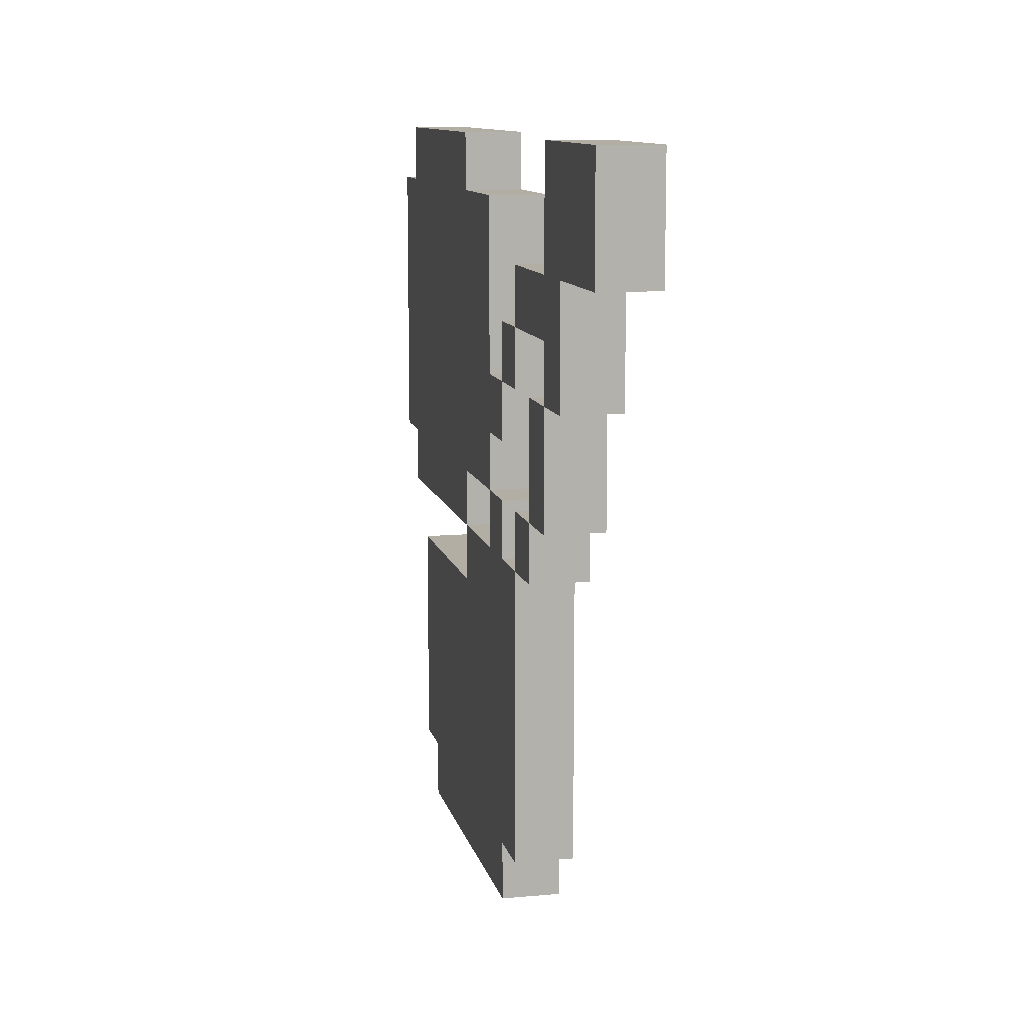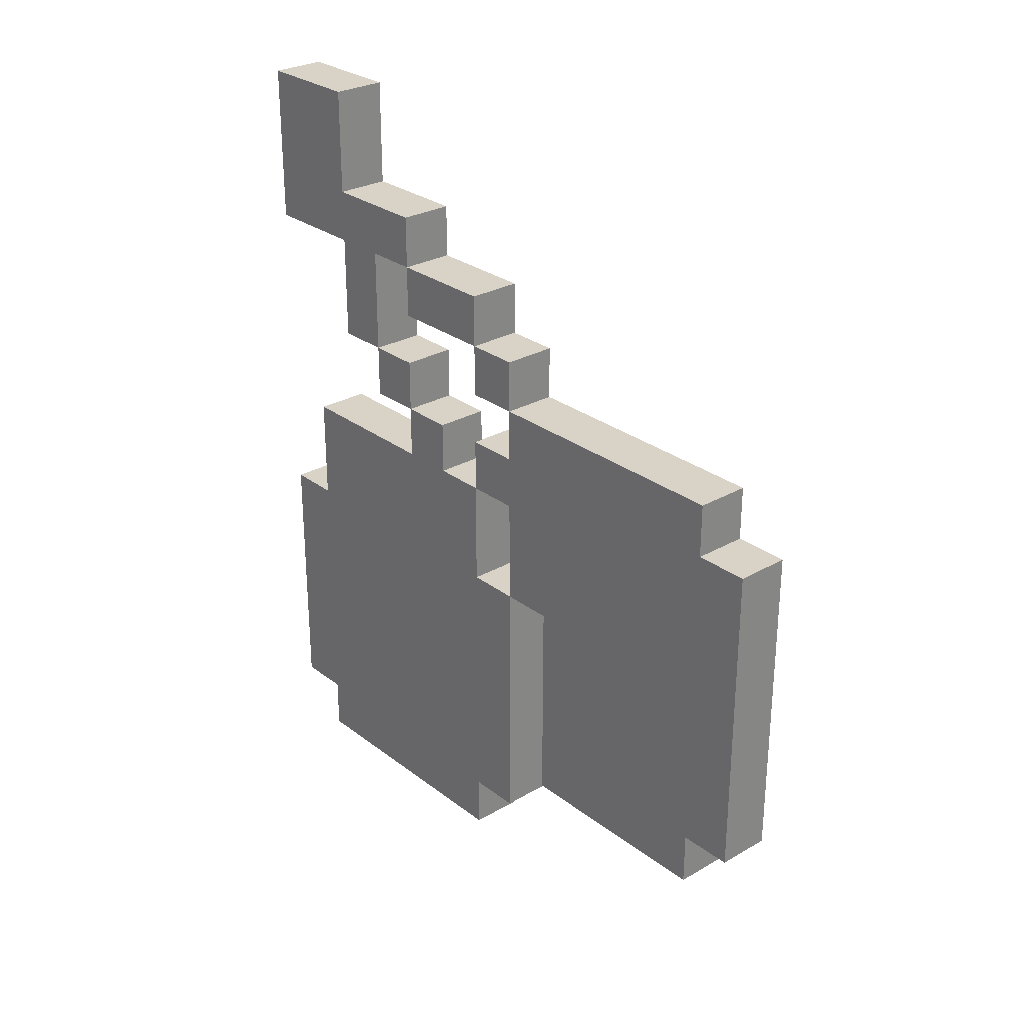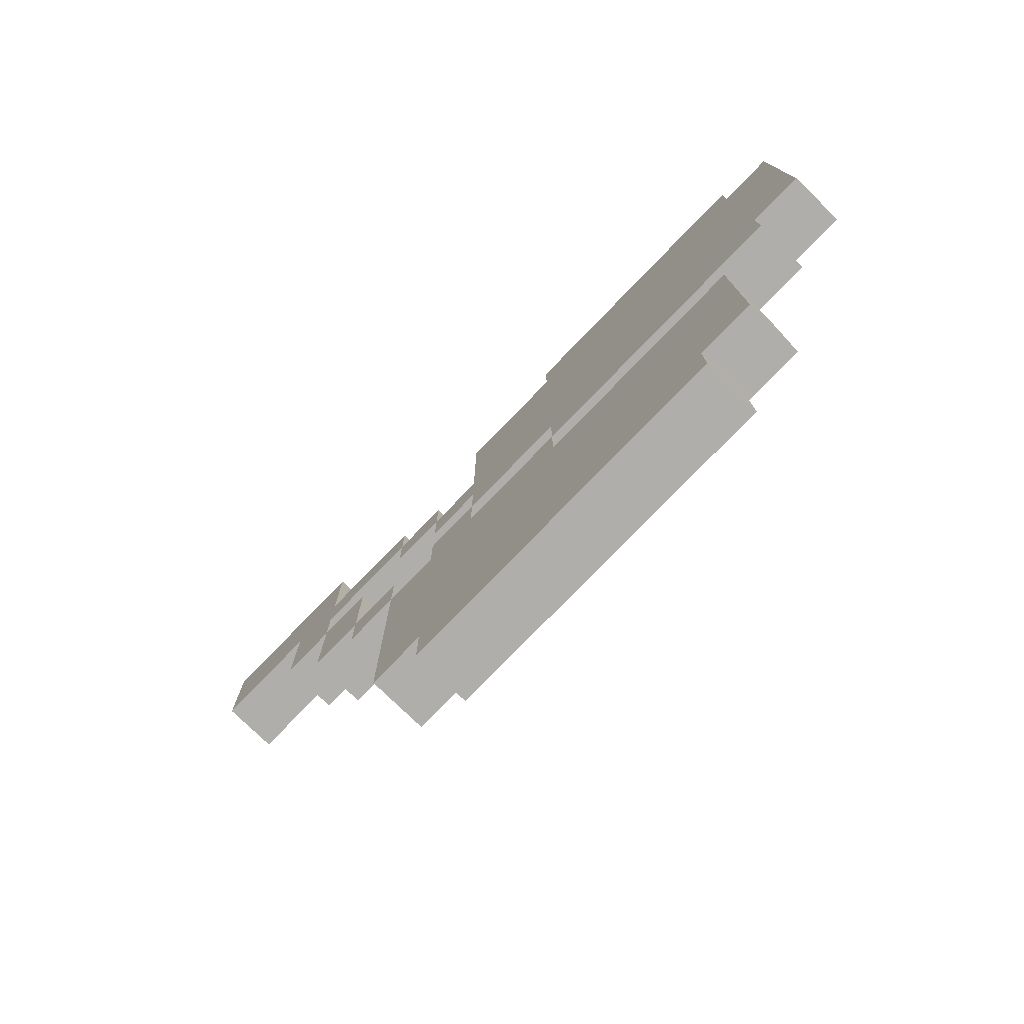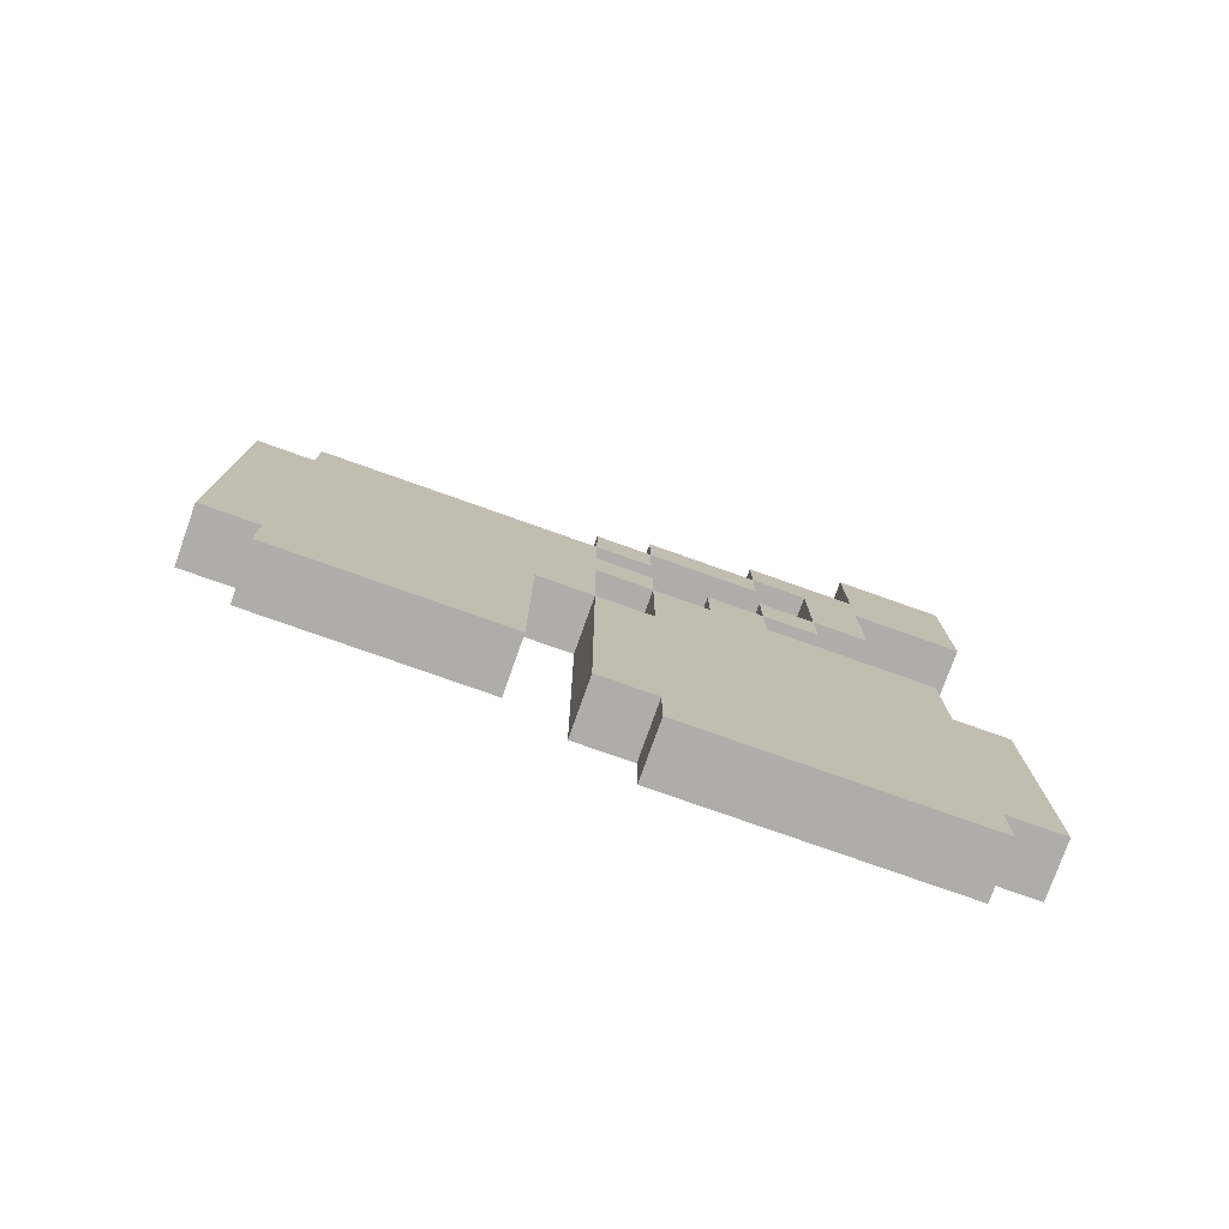
<metadata>
{"format":"obj","ext":"obj","renderer":"f3d","projection":"perspective","resolution":1024,"background":"white","views":[{"elev":10.9,"azim":167.5,"up":"+Z"},{"elev":28.0,"azim":138.9,"up":"+Y"},{"elev":-77.7,"azim":-44.1,"up":"+Z"},{"elev":-77.4,"azim":-109.5,"up":"+Y"}]}
</metadata>
<code>
o Cereza
v -2.4e-05 0.003564 -0.01022
v -2.4e-05 0.001857 -0.01022
v -2.4e-05 0.005271 -0.008511
v -2.4e-05 0.005271 -0.006804
v -2.4e-05 0.003564 -0.008511
v -2.4e-05 0.001857 -0.008511
v -2.4e-05 0.003564 -0.006804
v -2.4e-05 0.001857 -0.006804
v -2.4e-05 0.005271 -0.005097
v -2.4e-05 0.005271 -0.00339
v -2.4e-05 0.003564 -0.005097
v -2.4e-05 0.001857 -0.005097
v -2.4e-05 0.003564 -0.00339
v -2.4e-05 0.001857 -0.00339
v -2.4e-05 0.005271 -0.001683
v -2.4e-05 0.006978 2.4e-05
v -2.4e-05 0.005271 2.4e-05
v -2.4e-05 0.003564 -0.001683
v -2.4e-05 0.001857 -0.001683
v -2.4e-05 0.003564 2.4e-05
v -2.4e-05 0.001857 2.4e-05
v -2.4e-05 0.00015 -0.01022
v -2.4e-05 -0.001558 -0.01022
v -2.4e-05 -0.003265 -0.01022
v -2.4e-05 -0.004972 -0.01022
v -2.4e-05 0.00015 -0.008511
v -2.4e-05 -0.001558 -0.008511
v -2.4e-05 0.00015 -0.006804
v -2.4e-05 -0.001558 -0.006804
v -2.4e-05 -0.003265 -0.008511
v -2.4e-05 -0.004972 -0.008511
v -2.4e-05 -0.003265 -0.006804
v -2.4e-05 -0.004972 -0.006804
v -2.4e-05 -0.006679 -0.01022
v -2.4e-05 -0.006679 -0.008511
v -2.4e-05 -0.008386 -0.008511
v -2.4e-05 -0.006679 -0.006804
v -2.4e-05 -0.008386 -0.006804
v -2.4e-05 0.00015 -0.005097
v -2.4e-05 -0.001558 -0.005097
v -2.4e-05 0.00015 -0.00339
v -2.4e-05 -0.001558 -0.00339
v -2.4e-05 -0.003265 -0.005097
v -2.4e-05 -0.004972 -0.005097
v -2.4e-05 -0.003265 -0.00339
v -2.4e-05 -0.004972 -0.00339
v -2.4e-05 0.00015 -0.001683
v -2.4e-05 -0.001558 -0.001683
v -2.4e-05 0.00015 2.4e-05
v -2.4e-05 -0.001558 2.4e-05
v -2.4e-05 -0.003265 -0.001683
v -2.4e-05 -0.004972 -0.001683
v -2.4e-05 -0.003265 2.4e-05
v -2.4e-05 -0.004972 2.4e-05
v -2.4e-05 -0.006679 -0.005097
v -2.4e-05 -0.008386 -0.005097
v -2.4e-05 -0.006679 -0.00339
v -2.4e-05 -0.008386 -0.00339
v -2.4e-05 -0.006679 -0.001683
v -2.4e-05 -0.008386 -0.001683
v -2.4e-05 -0.006679 2.4e-05
v -2.4e-05 -0.008386 2.4e-05
v -2.4e-05 -0.01009 2.4e-05
v -0.001732 0.003564 -0.01022
v -0.001732 0.001857 -0.01022
v -0.001732 0.005271 -0.008511
v -0.001732 0.005271 -0.006804
v -0.001732 0.003564 -0.008511
v -0.001732 0.001857 -0.008511
v -0.001732 0.003564 -0.006804
v -0.001732 0.001857 -0.006804
v -0.001732 0.005271 -0.005097
v -0.001732 0.005271 -0.00339
v -0.001732 0.003564 -0.005097
v -0.001732 0.001857 -0.005097
v -0.001732 0.003564 -0.00339
v -0.001732 0.001857 -0.00339
v -0.001732 0.005271 -0.001683
v -0.001732 0.006978 2.4e-05
v -0.001732 0.005271 2.4e-05
v -0.001732 0.003564 -0.001683
v -0.001732 0.001857 -0.001683
v -0.001732 0.003564 2.4e-05
v -0.001732 0.001857 2.4e-05
v -0.001732 0.00015 -0.01022
v -0.001732 -0.001558 -0.01022
v -0.001732 -0.003265 -0.01022
v -0.001732 -0.004972 -0.01022
v -0.001732 0.00015 -0.008511
v -0.001732 -0.001558 -0.008511
v -0.001732 0.00015 -0.006804
v -0.001732 -0.001558 -0.006804
v -0.001732 -0.003265 -0.008511
v -0.001732 -0.004972 -0.008511
v -0.001732 -0.003265 -0.006804
v -0.001732 -0.004972 -0.006804
v -0.001732 -0.006679 -0.01022
v -0.001732 -0.006679 -0.008511
v -0.001732 -0.008386 -0.008511
v -0.001732 -0.006679 -0.006804
v -0.001732 -0.008386 -0.006804
v -0.001732 0.00015 -0.005097
v -0.001732 -0.001558 -0.005097
v -0.001732 0.00015 -0.00339
v -0.001732 -0.001558 -0.00339
v -0.001732 -0.003265 -0.005097
v -0.001732 -0.004972 -0.005097
v -0.001732 -0.003265 -0.00339
v -0.001732 -0.004972 -0.00339
v -0.001732 0.00015 -0.001683
v -0.001732 -0.001558 -0.001683
v -0.001732 0.00015 2.4e-05
v -0.001732 -0.001558 2.4e-05
v -0.001732 -0.003265 -0.001683
v -0.001732 -0.004972 -0.001683
v -0.001732 -0.003265 2.4e-05
v -0.001732 -0.004972 2.4e-05
v -0.001732 -0.006679 -0.005097
v -0.001732 -0.008386 -0.005097
v -0.001732 -0.006679 -0.00339
v -0.001732 -0.008386 -0.00339
v -0.001732 -0.006679 -0.001683
v -0.001732 -0.008386 -0.001683
v -0.001732 -0.006679 2.4e-05
v -0.001732 -0.008386 2.4e-05
v -0.001732 -0.01009 2.4e-05
v -2.4e-05 0.008685 0.001732
v -2.4e-05 0.008685 0.003439
v -2.4e-05 0.01039 0.005146
v -2.4e-05 0.008685 0.005146
v -2.4e-05 0.01039 0.006853
v -2.4e-05 0.008685 0.006853
v -2.4e-05 0.006978 0.001732
v -2.4e-05 0.005271 0.001732
v -2.4e-05 0.006978 0.003439
v -2.4e-05 0.003564 0.001732
v -2.4e-05 0.001857 0.001732
v -2.4e-05 0.003564 0.003439
v -2.4e-05 0.001857 0.003439
v -2.4e-05 0.006978 0.005146
v -2.4e-05 0.005271 0.005146
v -2.4e-05 0.006978 0.006853
v -2.4e-05 0.005271 0.006853
v -2.4e-05 0.003564 0.005146
v -2.4e-05 0.001857 0.005146
v -2.4e-05 0.003564 0.006853
v -2.4e-05 0.001857 0.006853
v -2.4e-05 0.01381 0.00856
v -2.4e-05 0.0121 0.00856
v -2.4e-05 0.01381 0.01027
v -2.4e-05 0.0121 0.01027
v -2.4e-05 0.01039 0.00856
v -2.4e-05 0.008685 0.00856
v -2.4e-05 0.01039 0.01027
v -2.4e-05 0.008685 0.01027
v -2.4e-05 0.01381 0.01197
v -2.4e-05 0.0121 0.01197
v -2.4e-05 0.01039 0.01197
v -2.4e-05 0.008685 0.01197
v -2.4e-05 0.006978 0.00856
v -2.4e-05 0.005271 0.00856
v -2.4e-05 0.001857 0.00856
v -2.4e-05 0.001857 0.01027
v -2.4e-05 0.00015 0.001732
v -2.4e-05 -0.001558 0.001732
v -2.4e-05 0.00015 0.003439
v -2.4e-05 -0.001558 0.003439
v -2.4e-05 -0.003265 0.001732
v -2.4e-05 -0.004972 0.001732
v -2.4e-05 -0.003265 0.003439
v -2.4e-05 -0.004972 0.003439
v -2.4e-05 0.00015 0.005146
v -2.4e-05 -0.001558 0.005146
v -2.4e-05 0.00015 0.006853
v -2.4e-05 -0.001558 0.006853
v -2.4e-05 -0.003265 0.005146
v -2.4e-05 -0.004972 0.005146
v -2.4e-05 -0.003265 0.006853
v -2.4e-05 -0.004972 0.006853
v -2.4e-05 -0.006679 0.001732
v -2.4e-05 -0.008386 0.001732
v -2.4e-05 -0.006679 0.003439
v -2.4e-05 -0.008386 0.003439
v -2.4e-05 -0.01009 0.001732
v -2.4e-05 -0.0118 0.001732
v -2.4e-05 -0.01009 0.003439
v -2.4e-05 -0.0118 0.003439
v -2.4e-05 -0.006679 0.005146
v -2.4e-05 -0.008386 0.005146
v -2.4e-05 -0.006679 0.006853
v -2.4e-05 -0.008386 0.006853
v -2.4e-05 -0.01009 0.005146
v -2.4e-05 -0.0118 0.005146
v -2.4e-05 -0.01009 0.006853
v -2.4e-05 -0.0118 0.006853
v -2.4e-05 0.00015 0.00856
v -2.4e-05 -0.001558 0.00856
v -2.4e-05 0.00015 0.01027
v -2.4e-05 -0.001558 0.01027
v -2.4e-05 -0.003265 0.00856
v -2.4e-05 -0.004972 0.00856
v -2.4e-05 -0.003265 0.01027
v -2.4e-05 -0.004972 0.01027
v -2.4e-05 -0.001558 0.01197
v -2.4e-05 -0.003265 0.01197
v -2.4e-05 -0.004972 0.01197
v -2.4e-05 -0.006679 0.00856
v -2.4e-05 -0.008386 0.00856
v -2.4e-05 -0.006679 0.01027
v -2.4e-05 -0.008386 0.01027
v -2.4e-05 -0.01009 0.00856
v -2.4e-05 -0.0118 0.00856
v -2.4e-05 -0.01009 0.01027
v -2.4e-05 -0.0118 0.01027
v -2.4e-05 -0.006679 0.01197
v -2.4e-05 -0.008386 0.01197
v -2.4e-05 -0.01009 0.01197
v -0.001732 0.008685 0.001732
v -0.001732 0.008685 0.003439
v -0.001732 0.01039 0.005146
v -0.001732 0.008685 0.005146
v -0.001732 0.01039 0.006853
v -0.001732 0.008685 0.006853
v -0.001732 0.006978 0.001732
v -0.001732 0.005271 0.001732
v -0.001732 0.006978 0.003439
v -0.001732 0.003564 0.001732
v -0.001732 0.001857 0.001732
v -0.001732 0.003564 0.003439
v -0.001732 0.001857 0.003439
v -0.001732 0.006978 0.005146
v -0.001732 0.005271 0.005146
v -0.001732 0.006978 0.006853
v -0.001732 0.005271 0.006853
v -0.001732 0.003564 0.005146
v -0.001732 0.001857 0.005146
v -0.001732 0.003564 0.006853
v -0.001732 0.001857 0.006853
v -0.001732 0.01381 0.00856
v -0.001732 0.0121 0.00856
v -0.001732 0.01381 0.01027
v -0.001732 0.0121 0.01027
v -0.001732 0.01039 0.00856
v -0.001732 0.008685 0.00856
v -0.001732 0.01039 0.01027
v -0.001732 0.008685 0.01027
v -0.001732 0.01381 0.01197
v -0.001732 0.0121 0.01197
v -0.001732 0.01039 0.01197
v -0.001732 0.008685 0.01197
v -0.001732 0.006978 0.00856
v -0.001732 0.005271 0.00856
v -0.001732 0.001857 0.00856
v -0.001732 0.001857 0.01027
v -0.001732 0.00015 0.001732
v -0.001732 -0.001558 0.001732
v -0.001732 0.00015 0.003439
v -0.001732 -0.001558 0.003439
v -0.001732 -0.003265 0.001732
v -0.001732 -0.004972 0.001732
v -0.001732 -0.003265 0.003439
v -0.001732 -0.004972 0.003439
v -0.001732 0.00015 0.005146
v -0.001732 -0.001558 0.005146
v -0.001732 0.00015 0.006853
v -0.001732 -0.001558 0.006853
v -0.001732 -0.003265 0.005146
v -0.001732 -0.004972 0.005146
v -0.001732 -0.003265 0.006853
v -0.001732 -0.004972 0.006853
v -0.001732 -0.006679 0.001732
v -0.001732 -0.008386 0.001732
v -0.001732 -0.006679 0.003439
v -0.001732 -0.008386 0.003439
v -0.001732 -0.01009 0.001732
v -0.001732 -0.0118 0.001732
v -0.001732 -0.01009 0.003439
v -0.001732 -0.0118 0.003439
v -0.001732 -0.006679 0.005146
v -0.001732 -0.008386 0.005146
v -0.001732 -0.006679 0.006853
v -0.001732 -0.008386 0.006853
v -0.001732 -0.01009 0.005146
v -0.001732 -0.0118 0.005146
v -0.001732 -0.01009 0.006853
v -0.001732 -0.0118 0.006853
v -0.001732 0.00015 0.00856
v -0.001732 -0.001558 0.00856
v -0.001732 0.00015 0.01027
v -0.001732 -0.001558 0.01027
v -0.001732 -0.003265 0.00856
v -0.001732 -0.004972 0.00856
v -0.001732 -0.003265 0.01027
v -0.001732 -0.004972 0.01027
v -0.001732 -0.001558 0.01197
v -0.001732 -0.003265 0.01197
v -0.001732 -0.004972 0.01197
v -0.001732 -0.006679 0.00856
v -0.001732 -0.008386 0.00856
v -0.001732 -0.006679 0.01027
v -0.001732 -0.008386 0.01027
v -0.001732 -0.01009 0.00856
v -0.001732 -0.0118 0.00856
v -0.001732 -0.01009 0.01027
v -0.001732 -0.0118 0.01027
v -0.001732 -0.006679 0.01197
v -0.001732 -0.008386 0.01197
v -0.001732 -0.01009 0.01197
f 5 7 8 6
f 1 5 6 2
f 3 4 7 5
f 11 13 14 12
f 18 20 21 19
f 13 18 19 14
f 9 10 13 11
f 15 17 20 18
f 10 15 18 13
f 7 11 12 8
f 4 9 11 7
f 26 28 29 27
f 30 32 33 31
f 22 26 27 23
f 24 30 31 25
f 27 29 32 30
f 23 27 30 24
f 35 37 38 36
f 39 41 42 40
f 43 45 46 44
f 47 49 50 48
f 41 47 48 42
f 45 51 52 46
f 40 42 45 43
f 42 48 51 45
f 55 57 58 56
f 57 59 60 58
f 28 39 40 29
f 32 43 44 33
f 29 40 43 32
f 37 55 56 38
f 31 33 37 35
f 25 31 35 34
f 44 46 57 55
f 46 52 59 57
f 33 44 55 37
f 69 71 70 68
f 65 69 68 64
f 68 70 67 66
f 75 77 76 74
f 82 84 83 81
f 77 82 81 76
f 74 76 73 72
f 81 83 80 78
f 76 81 78 73
f 71 75 74 70
f 70 74 72 67
f 90 92 91 89
f 94 96 95 93
f 86 90 89 85
f 88 94 93 87
f 93 95 92 90
f 87 93 90 86
f 99 101 100 98
f 103 105 104 102
f 107 109 108 106
f 111 113 112 110
f 105 111 110 104
f 109 115 114 108
f 106 108 105 103
f 108 114 111 105
f 119 121 120 118
f 121 123 122 120
f 92 103 102 91
f 96 107 106 95
f 95 106 103 92
f 101 119 118 100
f 98 100 96 94
f 97 98 94 88
f 118 120 109 107
f 120 122 115 109
f 100 118 107 96
f 129 131 132 130
f 138 144 145 139
f 141 143 146 144
f 148 150 151 149
f 152 154 155 153
f 150 156 157 151
f 154 158 159 155
f 149 151 154 152
f 151 157 158 154
f 131 152 153 132
f 142 160 161 143
f 127 128 135 133
f 128 130 140 135
f 132 153 160 142
f 164 166 167 165
f 168 170 171 169
f 172 174 175 173
f 176 178 179 177
f 166 172 173 167
f 170 176 177 171
f 165 167 170 168
f 173 175 178 176
f 167 173 176 170
f 180 182 183 181
f 184 186 187 185
f 188 190 191 189
f 192 194 195 193
f 182 188 189 183
f 186 192 193 187
f 181 183 186 184
f 189 191 194 192
f 183 189 192 186
f 196 198 199 197
f 200 202 203 201
f 202 205 206 203
f 197 199 202 200
f 199 204 205 202
f 207 209 210 208
f 211 213 214 212
f 209 215 216 210
f 208 210 213 211
f 210 216 217 213
f 174 196 197 175
f 178 200 201 179
f 175 197 200 178
f 190 207 208 191
f 194 211 212 195
f 191 208 211 194
f 169 171 182 180
f 177 179 190 188
f 171 177 188 182
f 201 203 209 207
f 203 206 215 209
f 179 201 207 190
f 221 223 222 220
f 230 236 235 229
f 235 237 234 232
f 240 242 241 239
f 244 246 245 243
f 242 248 247 241
f 246 250 249 245
f 243 245 242 240
f 245 249 248 242
f 223 244 243 222
f 234 252 251 233
f 224 226 219 218
f 226 231 221 219
f 233 251 244 223
f 256 258 257 255
f 260 262 261 259
f 264 266 265 263
f 268 270 269 267
f 258 264 263 257
f 262 268 267 261
f 259 261 258 256
f 267 269 266 264
f 261 267 264 258
f 272 274 273 271
f 276 278 277 275
f 280 282 281 279
f 284 286 285 283
f 274 280 279 273
f 278 284 283 277
f 275 277 274 272
f 283 285 282 280
f 277 283 280 274
f 288 290 289 287
f 292 294 293 291
f 294 297 296 293
f 291 293 290 288
f 293 296 295 290
f 299 301 300 298
f 303 305 304 302
f 301 307 306 300
f 302 304 301 299
f 304 308 307 301
f 266 288 287 265
f 270 292 291 269
f 269 291 288 266
f 282 299 298 281
f 286 303 302 285
f 285 302 299 282
f 271 273 262 260
f 279 281 270 268
f 273 279 268 262
f 298 300 294 292
f 300 306 297 294
f 281 298 292 270
f 16 133 134 17
f 20 136 137 21
f 53 168 169 54
f 50 165 168 53
f 61 180 181 62
f 62 181 184 63
f 54 169 180 61
f 80 225 224 79
f 84 228 227 83
f 117 260 259 116
f 116 259 256 113
f 125 272 271 124
f 126 275 272 125
f 124 271 260 117
f 3 66 67 4
f 1 2 65 64
f 3 5 68 66
f 1 64 68 5
f 9 72 73 10
f 16 17 80 79
f 15 78 80 17
f 80 83 20 17
f 10 73 78 15
f 4 67 72 9
f 127 218 219 128
f 129 130 221 220
f 129 220 222 131
f 132 223 221 130
f 128 219 221 130
f 148 149 240 239
f 148 239 241 150
f 247 248 157 156
f 155 246 244 153
f 249 250 159 158
f 149 152 243 240
f 248 249 158 157
f 150 241 247 156
f 159 250 246 155
f 224 225 134 133
f 135 226 224 133
f 142 143 234 233
f 141 232 234 143
f 227 228 137 136
f 138 139 230 229
f 137 228 230 139
f 235 236 145 144
f 146 237 235 144
f 145 236 238 147
f 141 144 235 232
f 234 237 146 143
f 140 231 226 135
f 138 229 235 144
f 251 252 161 160
f 162 253 254 163
f 127 133 224 218
f 221 231 140 130
f 132 142 233 223
f 244 251 160 153
f 131 222 243 152
f 161 252 234 143
f 147 238 253 162
f 22 23 86 85
f 24 25 88 87
f 23 24 87 86
f 112 113 50 49
f 50 113 111 48
f 114 115 52 51
f 53 54 117 116
f 111 114 51 48
f 50 53 116 113
f 35 36 99 98
f 38 101 99 36
f 35 98 97 34
f 58 121 119 56
f 122 123 60 59
f 61 62 125 124
f 62 63 126 125
f 60 123 121 58
f 25 34 97 88
f 115 122 59 52
f 54 61 124 117
f 56 119 101 38
f 164 165 256 255
f 289 290 199 198
f 296 297 206 205
f 295 296 205 204
f 199 290 295 204
f 184 185 276 275
f 187 278 276 185
f 195 286 284 193
f 193 284 278 187
f 306 307 216 215
f 304 305 214 213
f 214 305 303 212
f 307 308 217 216
f 217 308 304 213
f 297 306 215 206
f 212 303 286 195
f 6 8 28 26
f 2 6 26 22
f 12 14 41 39
f 19 21 49 47
f 14 19 47 41
f 8 12 39 28
f 89 91 71 69
f 85 89 69 65
f 102 104 77 75
f 110 112 84 82
f 104 110 82 77
f 91 102 75 71
f 137 139 166 164
f 145 147 174 172
f 139 145 172 166
f 162 163 198 196
f 147 162 196 174
f 255 257 230 228
f 263 265 238 236
f 257 263 236 230
f 287 289 254 253
f 265 287 253 238
f 2 22 85 65
f 84 112 49 21
f 137 164 255 228
f 254 289 198 163
f 16 79 224 133
f 134 225 80 17
f 20 83 227 136
f 137 228 84 21
f 50 113 256 165
f 184 275 126 63

</code>
